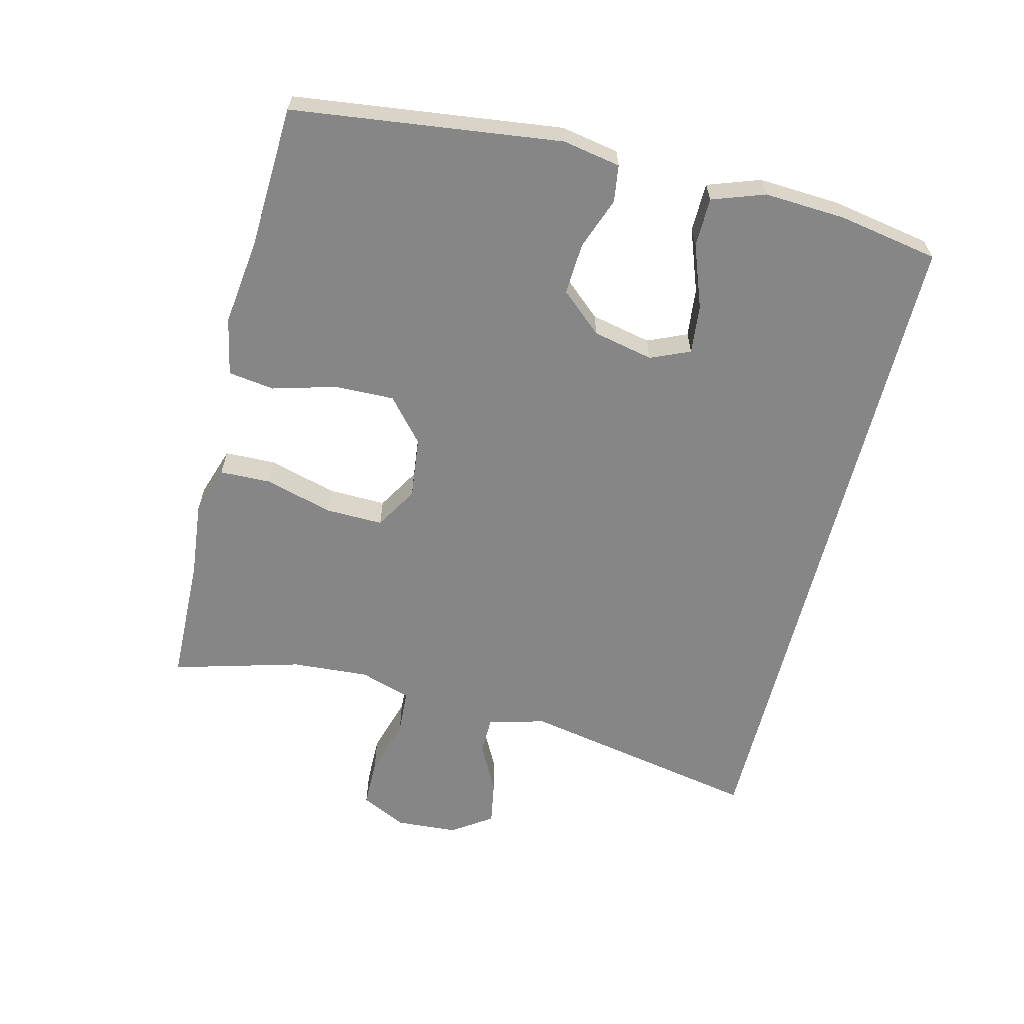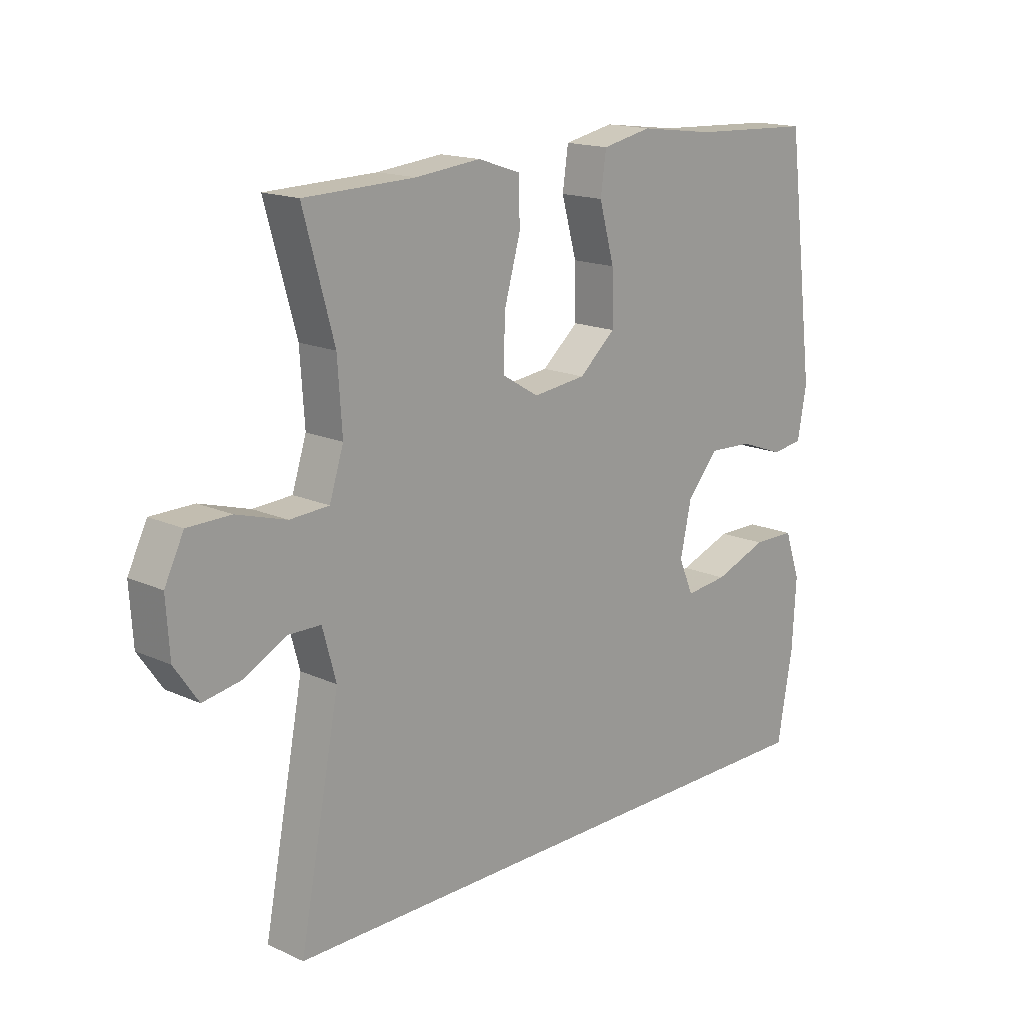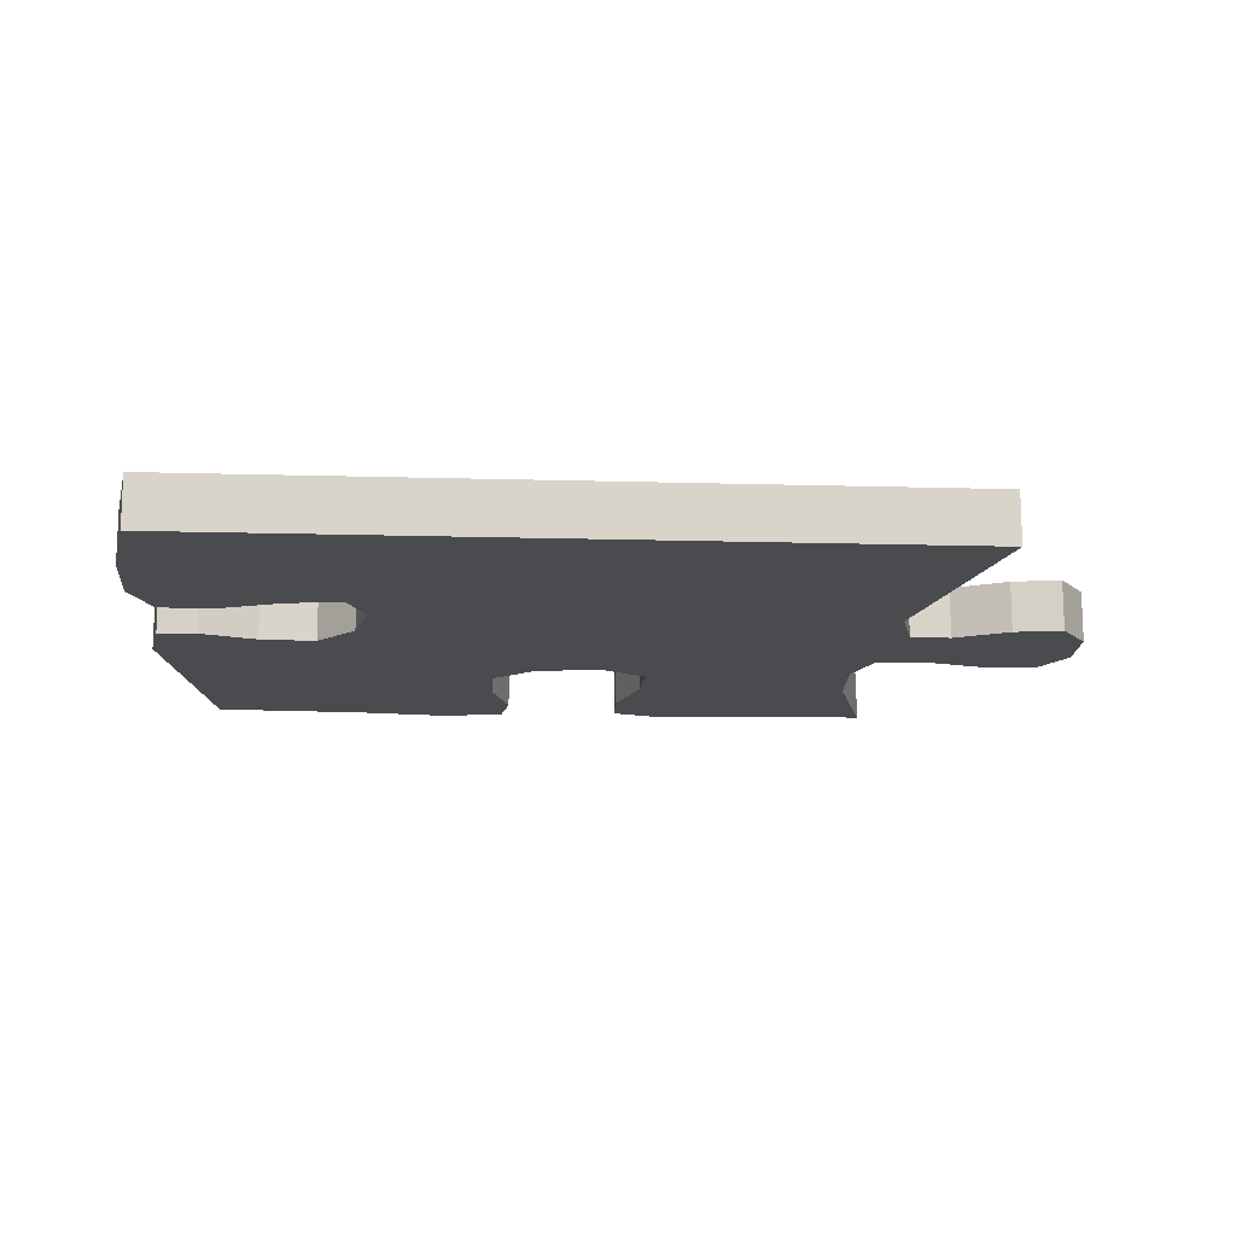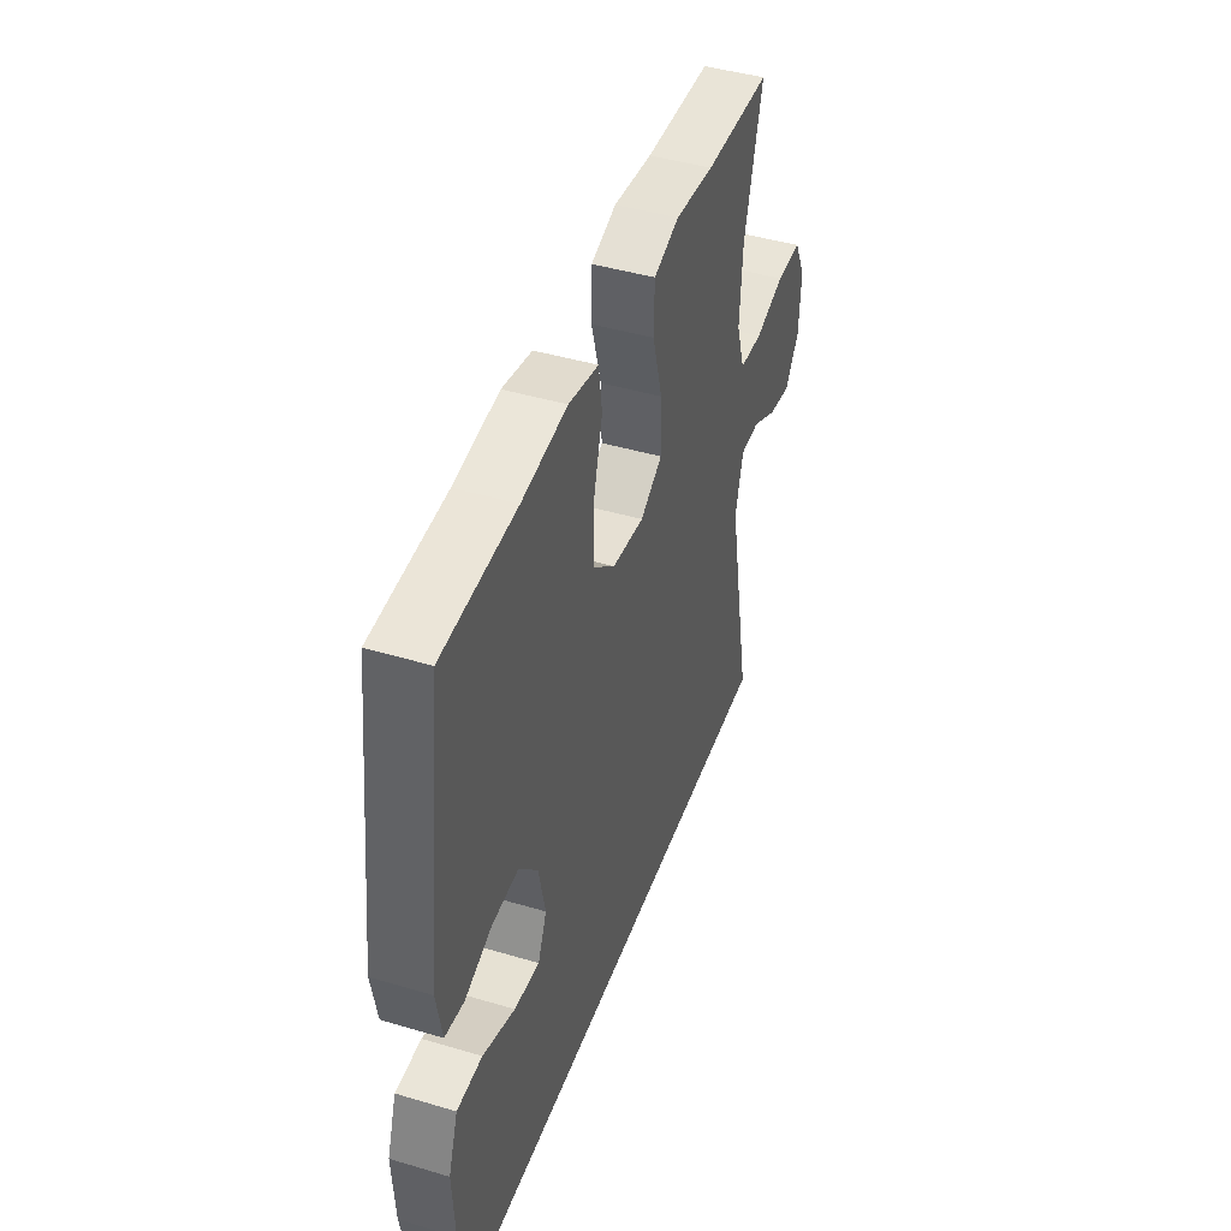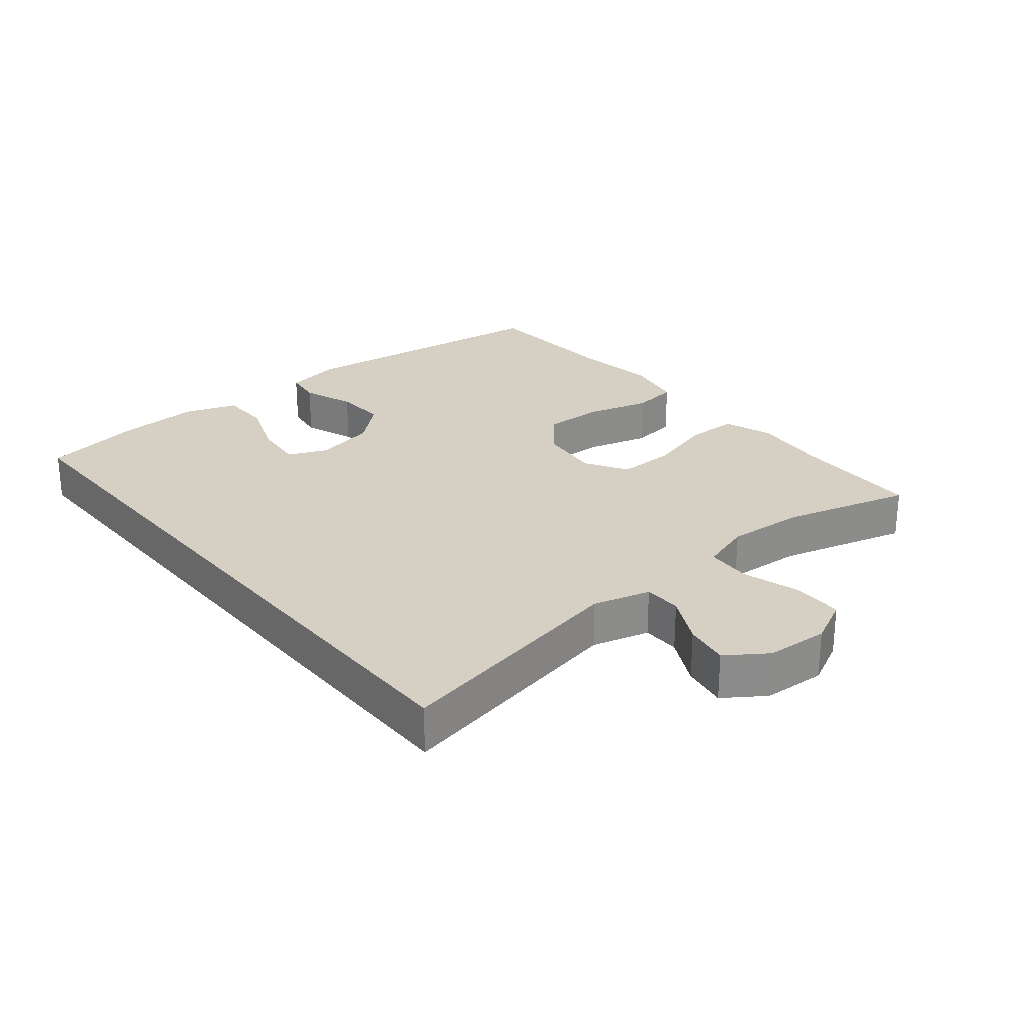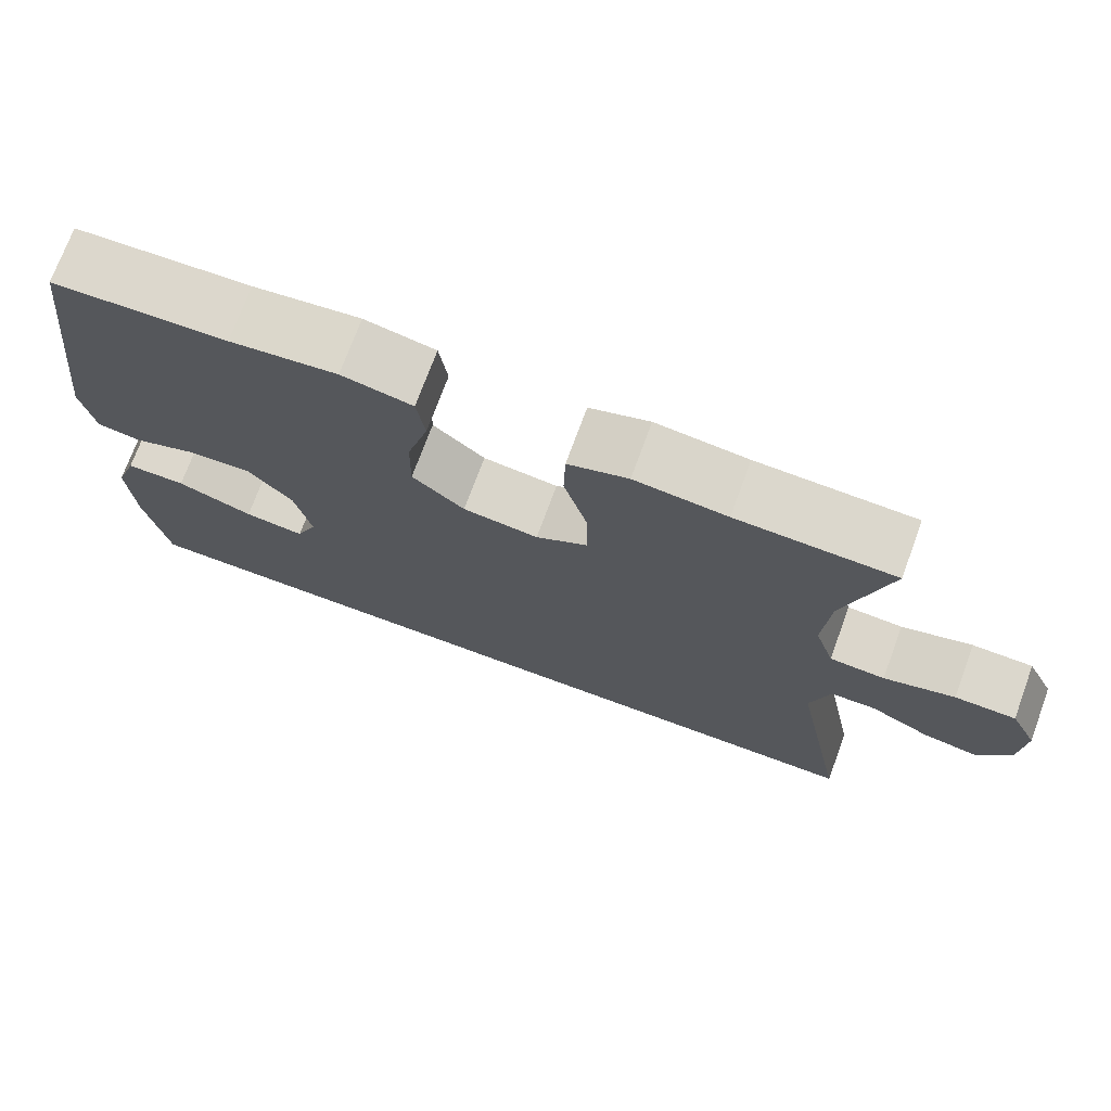
<metadata>
{"format":"obj","ext":"obj","renderer":"f3d","projection":"perspective","resolution":1024,"background":"white","views":[{"elev":-62.1,"azim":76.1,"up":"+Y"},{"elev":16.3,"azim":-47.0,"up":"+Z"},{"elev":-14.0,"azim":176.3,"up":"+Y"},{"elev":44.0,"azim":109.2,"up":"+Z"},{"elev":26.2,"azim":-129.4,"up":"+Y"},{"elev":73.0,"azim":-159.8,"up":"+Z"}]}
</metadata>
<code>
v 0.5 0.07 0.5
v 0.551 0.07 0.092
v 0.535 0.07 0.004
v 0.479 0.07 -0.004
v 0.4 0.07 0.025
v 0.321 0.07 0.029
v 0.266 0.07 -0.034
v 0.246 0.07 -0.126
v 0.272 0.07 -0.186
v 0.347 0.07 -0.178
v 0.442 0.07 -0.143
v 0.517 0.07 -0.144
v 0.545 0.07 -0.224
v 0.538 0.07 -0.348
v 0.511 0.07 -0.5
v -0.529 0.07 -0.5
v -0.458 0.07 -0.132
v -0.482 0.07 -0.045
v -0.539 0.07 -0.044
v -0.614 0.07 -0.083
v -0.682 0.07 -0.095
v -0.724 0.07 -0.034
v -0.73 0.07 0.061
v -0.696 0.07 0.13
v -0.62 0.07 0.131
v -0.532 0.07 0.105
v -0.463 0.07 0.109
v -0.438 0.07 0.187
v -0.446 0.07 0.305
v -0.5 0.07 0.5
v -0.304 0.07 0.505
v -0.189 0.07 0.517
v -0.114 0.07 0.492
v -0.112 0.07 0.414
v -0.141 0.07 0.311
v -0.143 0.07 0.223
v -0.078 0.07 0.184
v 0.016 0.07 0.195
v 0.081 0.07 0.251
v 0.079 0.07 0.342
v 0.052 0.07 0.439
v 0.062 0.07 0.509
v 0.15 0.07 0.527
v 0.283 0.07 0.51
v 0.5 0 0.5
v 0.551 0 0.092
v 0.535 0 0.004
v 0.479 0 -0.004
v 0.4 0 0.025
v 0.321 0 0.029
v 0.266 0 -0.034
v 0.246 0 -0.126
v 0.272 0 -0.186
v 0.347 0 -0.178
v 0.442 0 -0.143
v 0.517 0 -0.144
v 0.545 0 -0.224
v 0.538 0 -0.348
v 0.511 0 -0.5
v -0.529 0 -0.5
v -0.458 0 -0.132
v -0.482 0 -0.045
v -0.539 0 -0.044
v -0.614 0 -0.083
v -0.682 0 -0.095
v -0.724 0 -0.034
v -0.73 0 0.061
v -0.696 0 0.13
v -0.62 0 0.131
v -0.532 0 0.105
v -0.463 0 0.109
v -0.438 0 0.187
v -0.446 0 0.305
v -0.5 0 0.5
v -0.304 0 0.505
v -0.189 0 0.517
v -0.114 0 0.492
v -0.112 0 0.414
v -0.141 0 0.311
v -0.143 0 0.223
v -0.078 0 0.184
v 0.016 0 0.195
v 0.081 0 0.251
v 0.079 0 0.342
v 0.052 0 0.439
v 0.062 0 0.509
v 0.15 0 0.527
v 0.283 0 0.51
f 41 42 43 44
f 40 41 44 1
f 39 40 1 2
f 38 39 2 3
f 37 38 3
f 32 33 34 35
f 31 32 35 36
f 29 30 31 36
f 28 29 36 37
f 23 24 25 26
f 23 26 27
f 22 23 27
f 19 20 21 22
f 18 19 22 27
f 17 18 27 28
f 15 16 17
f 10 11 12 13
f 9 10 13 14
f 3 4 5
f 28 37 3 5
f 9 14 15 17
f 8 9 17 28
f 7 8 28
f 6 7 28
f 5 6 28
f 88 87 86 85
f 45 88 85 84
f 46 45 84 83
f 47 46 83 82
f 47 82 81
f 79 78 77 76
f 80 79 76 75
f 80 75 74 73
f 81 80 73 72
f 70 69 68 67
f 71 70 67
f 71 67 66
f 66 65 64 63
f 71 66 63 62
f 72 71 62 61
f 61 60 59
f 57 56 55 54
f 58 57 54 53
f 49 48 47
f 49 47 81 72
f 61 59 58 53
f 72 61 53 52
f 72 52 51
f 72 51 50
f 72 50 49
f 1 45 46 2
f 2 46 47 3
f 3 47 48 4
f 4 48 49 5
f 5 49 50 6
f 6 50 51 7
f 7 51 52 8
f 8 52 53 9
f 9 53 54 10
f 10 54 55 11
f 11 55 56 12
f 12 56 57 13
f 13 57 58 14
f 14 58 59 15
f 15 59 60 16
f 16 60 61 17
f 17 61 62 18
f 18 62 63 19
f 19 63 64 20
f 20 64 65 21
f 21 65 66 22
f 22 66 67 23
f 23 67 68 24
f 24 68 69 25
f 25 69 70 26
f 26 70 71 27
f 27 71 72 28
f 28 72 73 29
f 29 73 74 30
f 30 74 75 31
f 31 75 76 32
f 32 76 77 33
f 33 77 78 34
f 34 78 79 35
f 35 79 80 36
f 36 80 81 37
f 37 81 82 38
f 38 82 83 39
f 39 83 84 40
f 40 84 85 41
f 41 85 86 42
f 42 86 87 43
f 43 87 88 44
f 44 88 45 1

</code>
